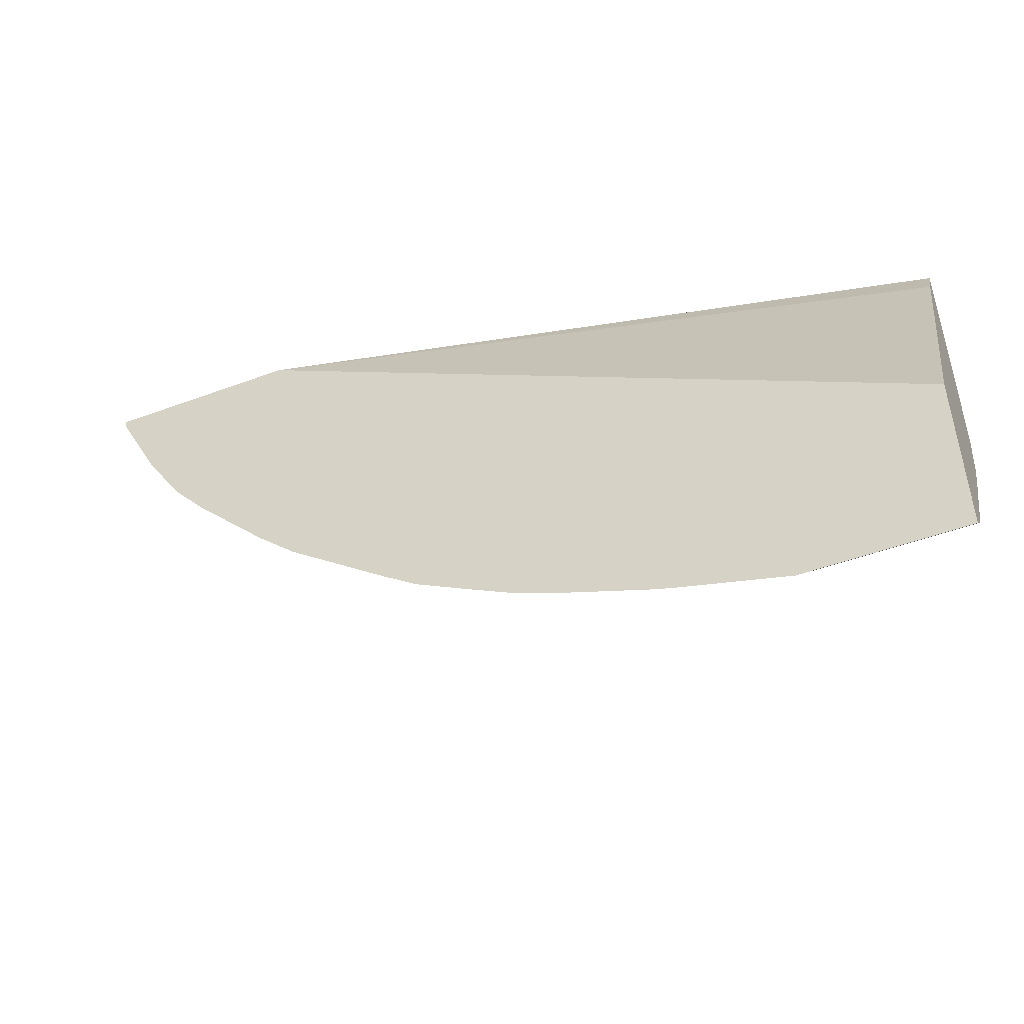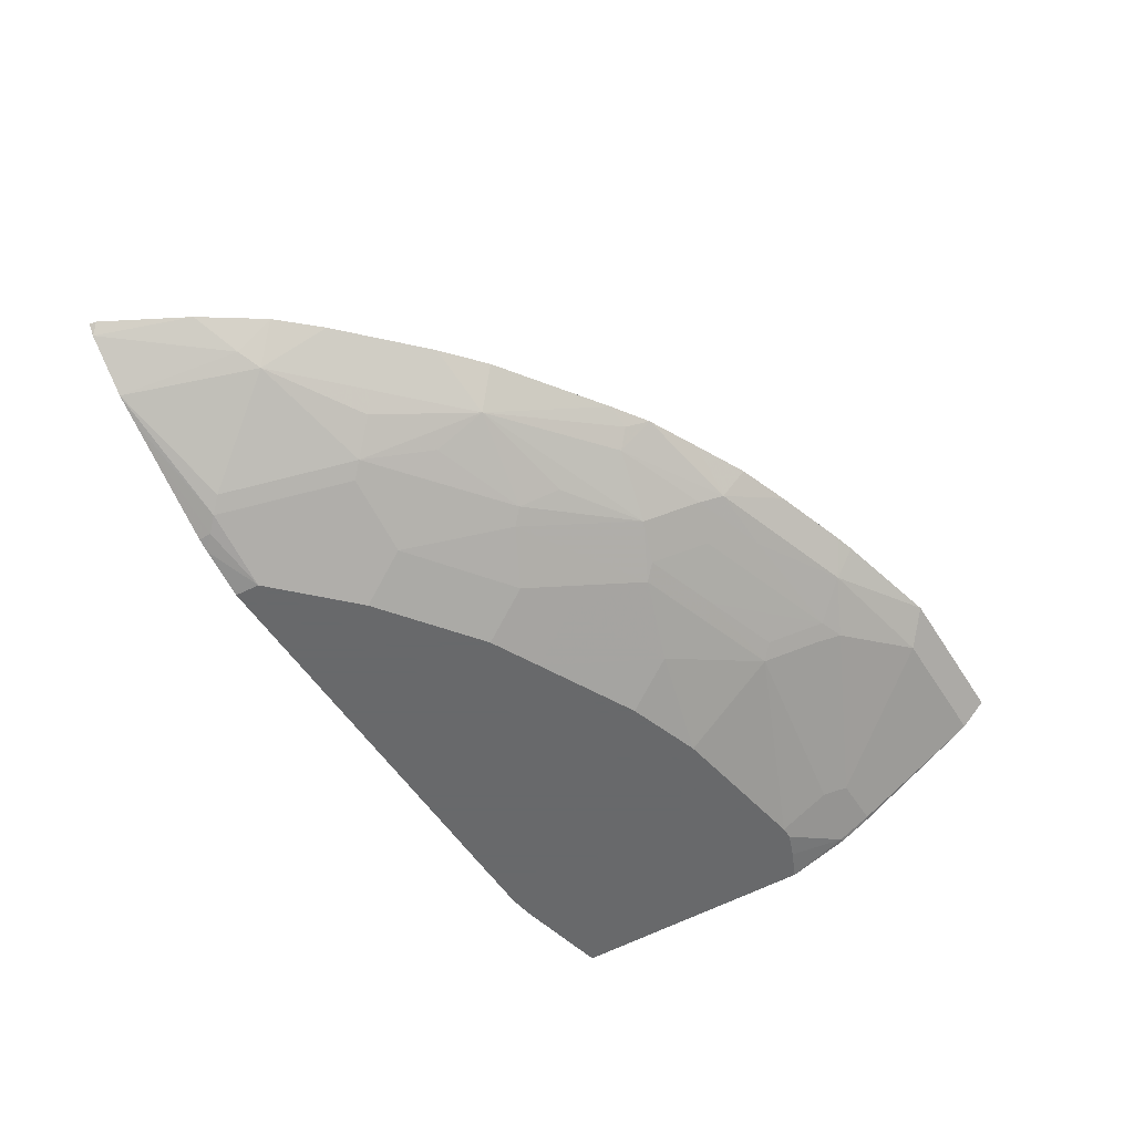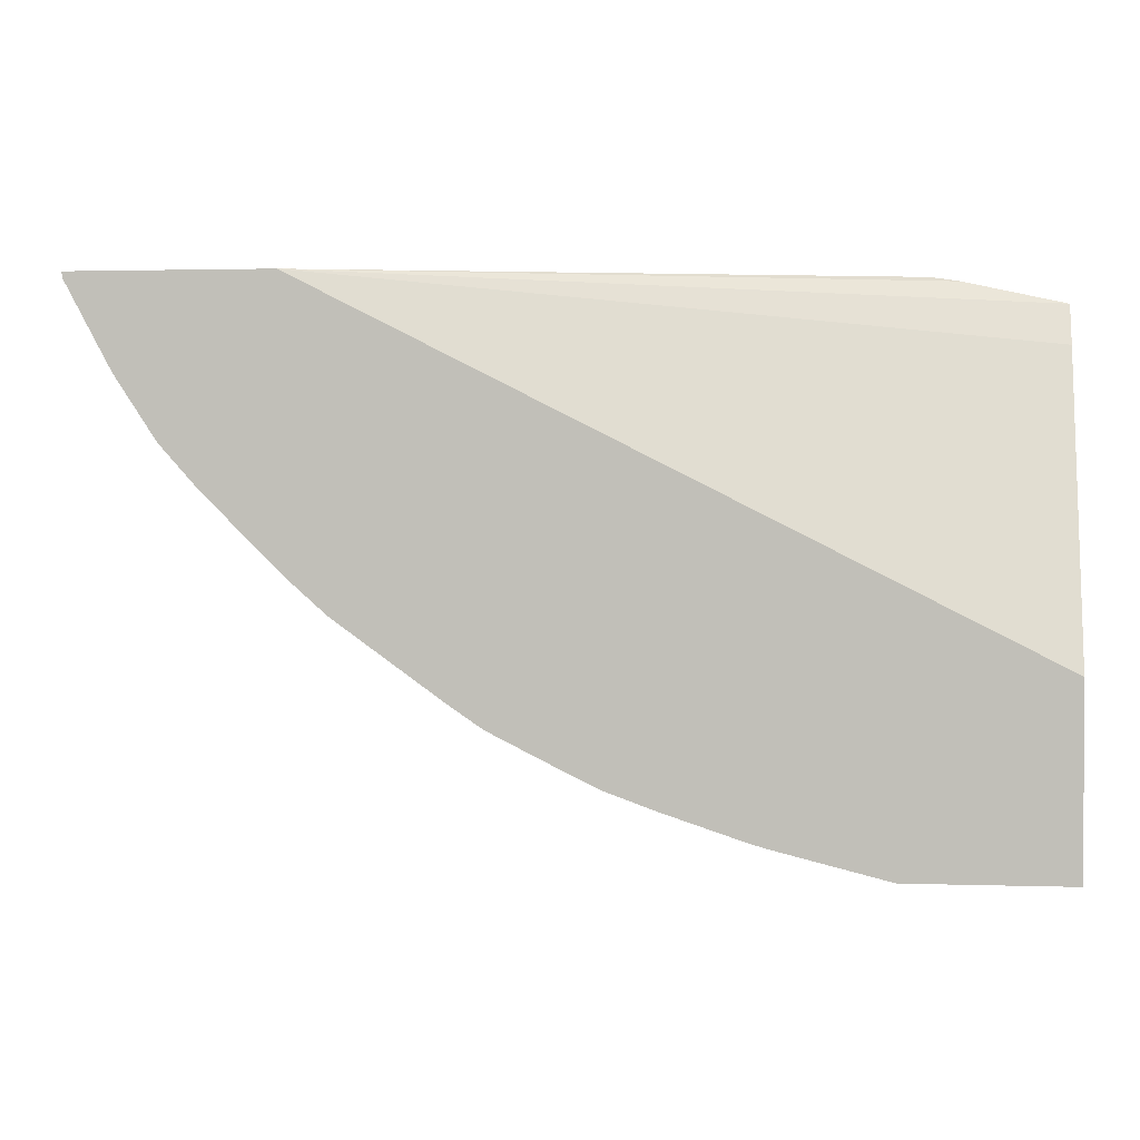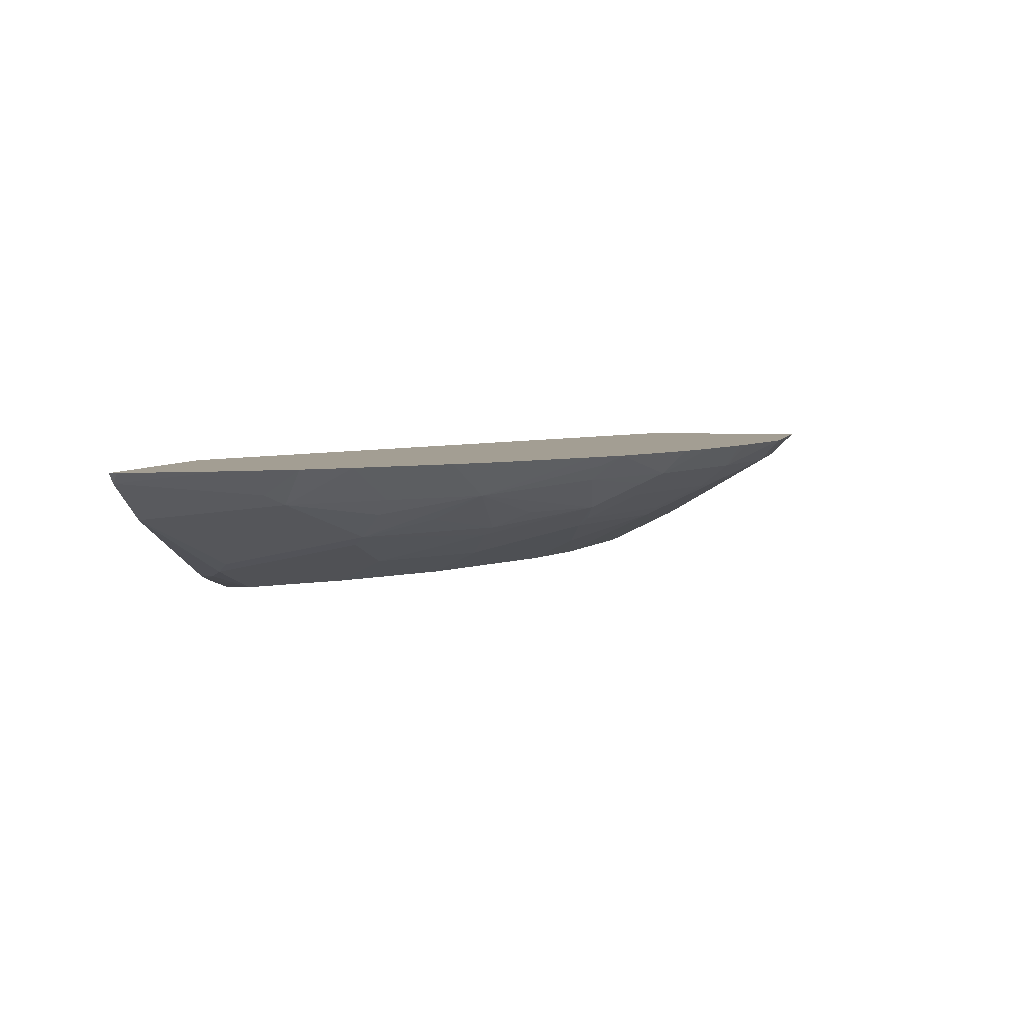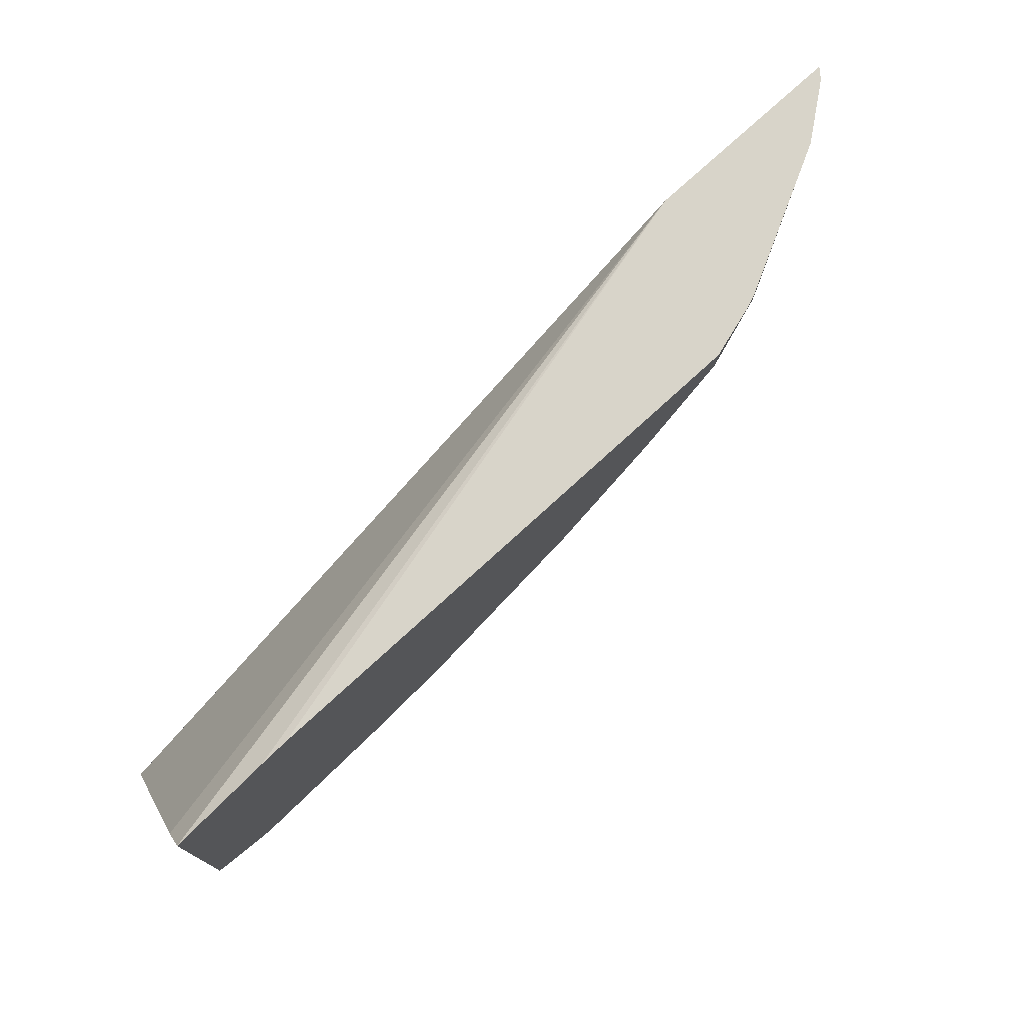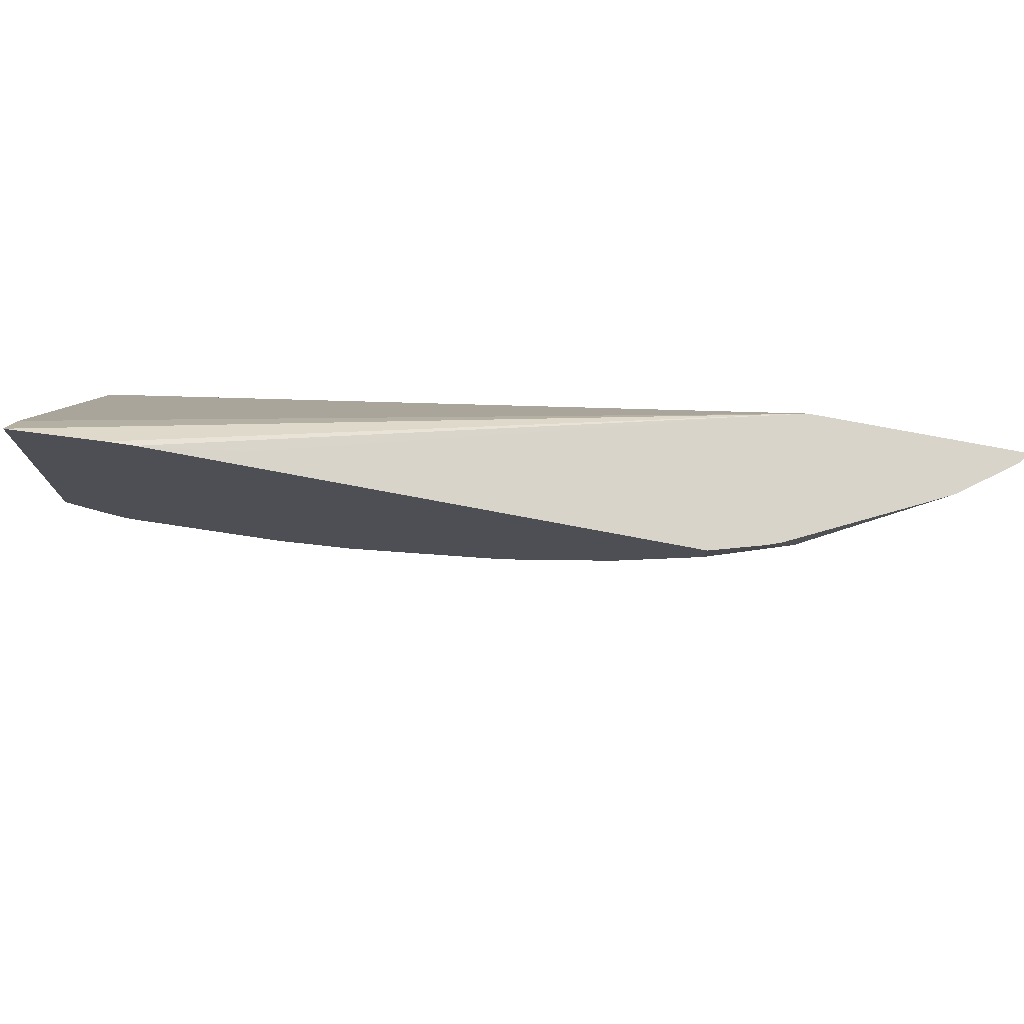
<metadata>
{"format":"obj","ext":"obj","renderer":"f3d","projection":"perspective","resolution":1024,"background":"white","views":[{"elev":-46.7,"azim":-157.0,"up":"+Z"},{"elev":-52.6,"azim":121.5,"up":"+Y"},{"elev":1.7,"azim":-173.4,"up":"+Z"},{"elev":5.2,"azim":104.3,"up":"+Y"},{"elev":75.4,"azim":-42.6,"up":"+Z"},{"elev":75.7,"azim":10.7,"up":"+Z"}]}
</metadata>
<code>
v 0.12 -0.1469 -0.7659
v 0.1999 -0.1469 -0.7459
v 0.1999 -0.1666 -0.7264
v 0.1 -0.1666 -0.7464
v -0.002901 -0.1469 -0.7659
v 0.206 -0.1469 -0.7444
v 0.27 -0.1749 -0.6898
v 0.18 -0.1874 -0.6997
v 0.16 -0.1866 -0.7064
v 0.2204 -0.1469 -0.7402
v 0.28 -0.1475 -0.7197
v 0.3199 -0.1666 -0.6864
v 0.04001 -0.2266 -0.6464
v -0.002901 -0.1666 -0.7464
v -0.002901 -0.1469 -0.6259
v 0.24 -0.1874 -0.6797
v 0.3299 -0.1749 -0.6698
v 0.17 -0.1949 -0.6898
v 0.26 -0.2074 -0.6398
v 0.1999 -0.2074 -0.6597
v 0.2804 -0.1469 -0.7202
v 0.3199 -0.1469 -0.7059
v 0.3595 -0.1469 -0.6863
v 0.3999 -0.1469 -0.6659
v 0.3999 -0.1674 -0.6398
v 0.05 -0.2349 -0.6298
v 0.05 -0.2549 -0.5897
v 4.215e-05 -0.2266 -0.6464
v -0.002901 -0.2263 -0.6451
v -0.002901 -0.2399 -0.3999
v 0.5433 -0.1469 -0.3497
v 0.2999 -0.1874 -0.6597
v 0.3498 -0.1949 -0.6298
v 0.3199 -0.2074 -0.6198
v 0.19 -0.2149 -0.6498
v 0.25 -0.2149 -0.6298
v 0.4272 -0.1469 -0.6472
v 0.4098 -0.1549 -0.6498
v 0.4898 -0.1749 -0.5698
v 0.04001 -0.2549 -0.5897
v 0.17 -0.2549 -0.5697
v 4.215e-05 -0.2399 -0.6198
v -0.002901 -0.2392 -0.6201
v -0.002901 -0.2335 -0.6315
v -0.002901 -0.2276 -0.643
v -0.002901 -0.2542 -0.3713
v 0.6963 -0.1469 -0.3497
v -0.002901 -0.2549 -0.3698
v 0.07327 -0.2549 -0.3532
v 0.09496 -0.2549 -0.3499
v 0.1698 -0.245 -0.3497
v 0.3099 -0.2149 -0.6098
v 0.4098 -0.1949 -0.5898
v 0.4198 -0.2074 -0.5598
v 0.4098 -0.2149 -0.5498
v 0.25 -0.2349 -0.5898
v 0.5085 -0.1469 -0.5885
v 0.5402 -0.1469 -0.5603
v 0.5498 -0.1749 -0.5099
v 0.5398 -0.1874 -0.4998
v 0.5198 -0.2074 -0.4798
v 0.4898 -0.1949 -0.5298
v 0.02003 -0.2549 -0.5823
v 0.2299 -0.2549 -0.5498
v -0.002901 -0.2549 -0.5723
v 0.6898 -0.1549 -0.3497
v 0.6898 -0.1549 -0.3499
v 0.6951 -0.1469 -0.3553
v 0.1502 -0.2549 -0.3497
v 0.1501 -0.2549 -0.3497
v 0.3698 -0.2349 -0.5298
v 0.3299 -0.2349 -0.5498
v 0.5098 -0.2149 -0.4699
v 0.4498 -0.2349 -0.4699
v 0.2699 -0.2549 -0.5298
v 0.3099 -0.2549 -0.5098
v 0.6002 -0.1469 -0.5003
v 0.6098 -0.1749 -0.4499
v 0.5598 -0.2274 -0.3799
v 0.6895 -0.1551 -0.3497
v 0.6602 -0.1469 -0.4204
v 0.6499 -0.1849 -0.3497
v 0.6264 -0.1666 -0.4399
v 0.4909 -0.2549 -0.3497
v 0.3498 -0.2549 -0.4898
v 0.5498 -0.2349 -0.3699
v 0.4498 -0.2549 -0.4099
v 0.4298 -0.2549 -0.4299
v 0.4298 -0.2549 -0.4299
v 0.6285 -0.1469 -0.4686
v 0.6497 -0.1849 -0.3499
v 0.6397 -0.1874 -0.3599
v 0.6098 -0.1949 -0.3899
v 0.6496 -0.1851 -0.3497
v 0.4898 -0.2549 -0.3698
v 0.5296 -0.2437 -0.3497
v 0.6296 -0.1951 -0.3497
v 0.6197 -0.2001 -0.3497
v 0.5398 -0.2399 -0.3599
v 0.5398 -0.2399 -0.3497
f 37 39 38
f 39 62 54
f 39 57 58
f 39 58 77
f 39 77 59
f 52 72 56
f 39 59 60
f 39 60 61
f 39 61 62
f 39 54 53
f 47 66 67
f 41 56 64
f 42 63 65
f 42 65 43
f 47 67 68
f 50 69 70
f 50 70 51
f 52 55 71
f 52 71 72
f 37 57 39
f 40 63 42
f 36 52 56
f 31 46 48
f 35 36 56
f 54 62 61
f 31 48 49
f 31 49 50
f 31 50 51
f 31 51 70
f 31 70 69
f 31 69 84
f 31 84 96
f 31 96 100
f 31 100 98
f 31 98 97
f 31 97 94
f 31 94 82
f 31 82 80
f 31 80 66
f 31 66 47
f 33 52 34
f 33 39 53
f 33 53 54
f 33 54 55
f 33 55 52
f 35 56 41
f 54 61 55
f 96 99 100
f 55 73 74
f 78 82 91
f 78 91 92
f 78 92 93
f 78 93 79
f 79 93 92
f 79 92 91
f 79 91 94
f 79 94 86
f 81 83 90
f 82 94 91
f 84 95 96
f 86 94 97
f 86 97 98
f 86 98 99
f 86 99 95
f 86 95 87
f 87 95 89
f 87 89 88
f 95 99 96
f 30 46 31
f 98 100 99
f 78 83 82
f 78 90 83
f 77 90 78
f 74 89 85
f 55 74 71
f 56 75 64
f 56 72 76
f 56 76 75
f 59 77 78
f 59 78 60
f 60 78 61
f 61 78 79
f 61 79 73
f 66 80 67
f 55 61 73
f 67 81 68
f 67 82 83
f 67 83 81
f 71 85 76
f 71 76 72
f 71 74 85
f 73 79 86
f 73 86 74
f 74 86 87
f 74 87 88
f 74 88 89
f 67 80 82
f 28 40 42
f 27 35 41
f 28 44 45
f 3 6 10
f 3 10 11
f 3 11 12
f 3 12 7
f 4 13 28
f 4 28 14
f 4 9 13
f 5 14 29
f 5 29 45
f 3 9 4
f 5 45 44
f 5 43 65
f 5 65 48
f 5 48 46
f 5 46 30
f 5 30 15
f 7 16 8
f 7 12 17
f 7 17 32
f 7 32 16
f 5 44 43
f 3 8 9
f 3 7 8
f 2 6 3
f 1 2 3
f 1 3 4
f 1 4 14
f 1 14 5
f 1 5 15
f 1 15 31
f 1 31 47
f 1 47 68
f 1 68 81
f 1 81 90
f 1 90 77
f 1 77 58
f 1 58 57
f 1 57 37
f 1 37 24
f 1 24 23
f 1 23 22
f 28 45 29
f 1 21 10
f 1 10 6
f 1 6 2
f 8 18 9
f 8 16 19
f 1 22 21
f 8 20 35
f 24 37 38
f 24 38 25
f 25 38 39
f 25 39 33
f 26 35 27
f 27 41 64
f 27 64 75
f 27 75 76
f 27 76 85
f 27 85 89
f 27 89 95
f 27 95 84
f 27 69 50
f 27 50 49
f 27 49 48
f 27 48 65
f 27 65 63
f 27 63 40
f 28 42 43
f 28 43 44
f 8 19 20
f 19 52 36
f 19 34 52
f 27 84 69
f 19 36 35
f 8 35 18
f 19 35 20
f 9 18 13
f 10 21 11
f 11 21 12
f 12 21 22
f 12 23 24
f 12 24 25
f 12 25 17
f 13 18 26
f 12 22 23
f 13 27 40
f 13 40 28
f 14 28 29
f 15 30 31
f 16 32 34
f 16 34 19
f 17 33 34
f 17 34 32
f 13 26 27
f 17 25 33
f 18 35 26

</code>
